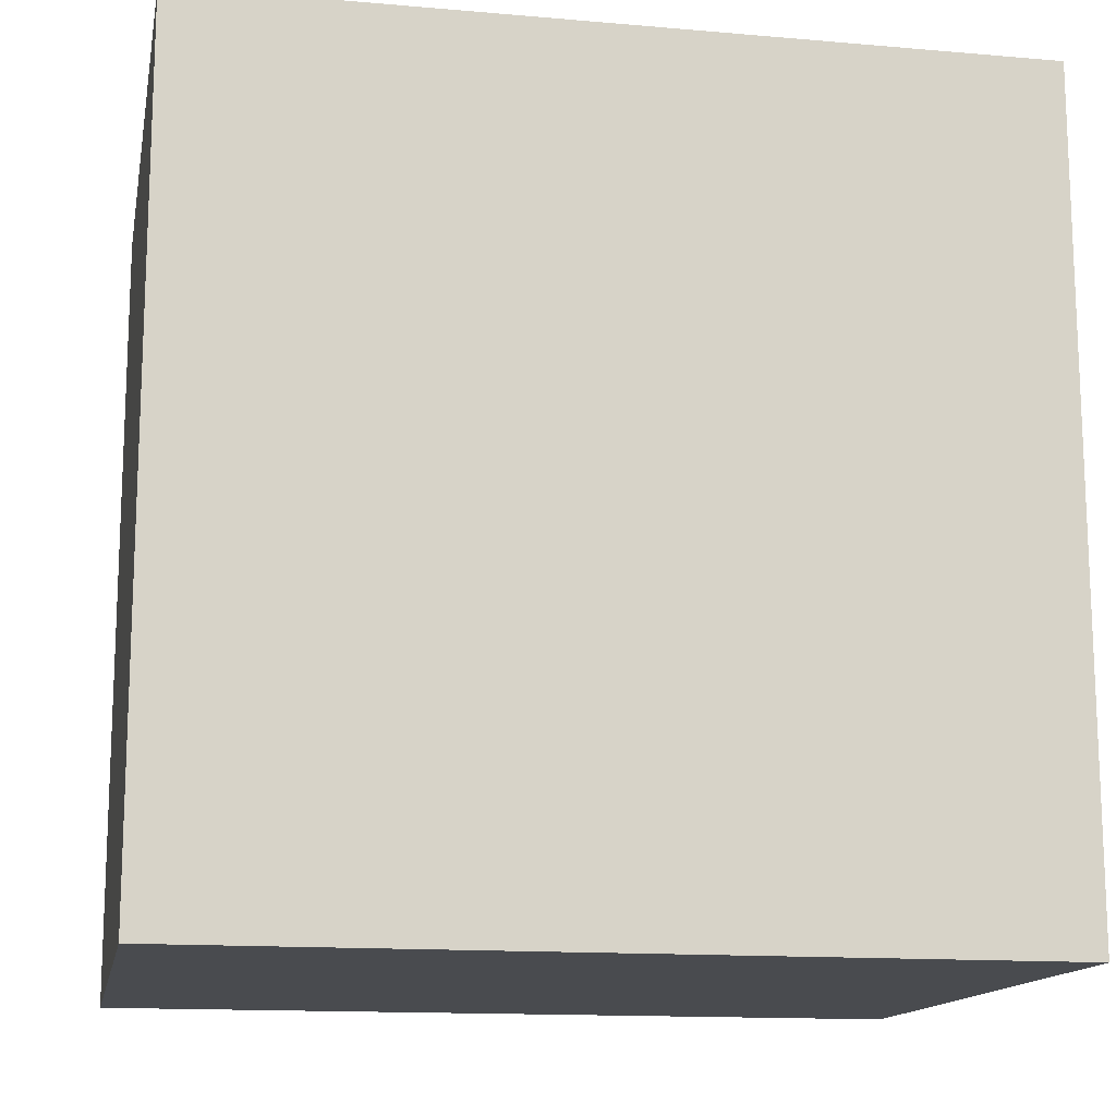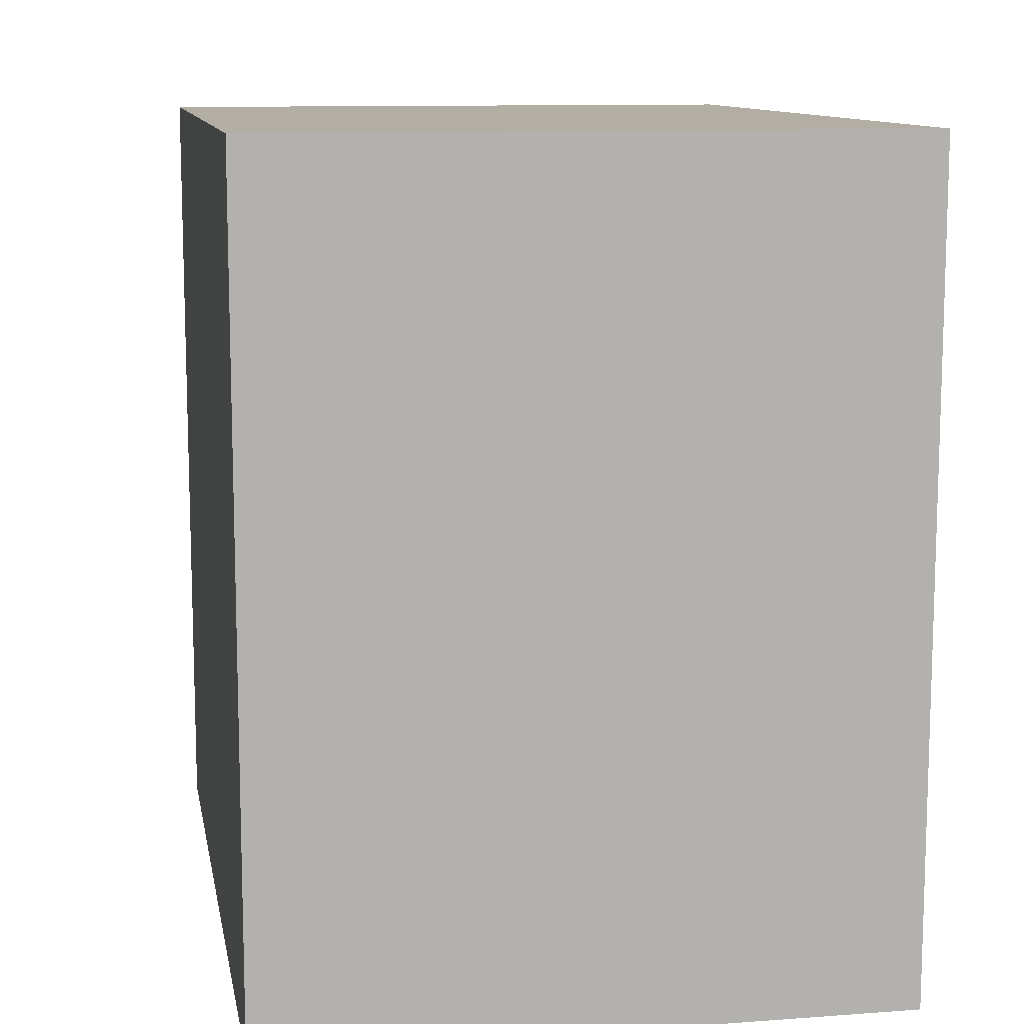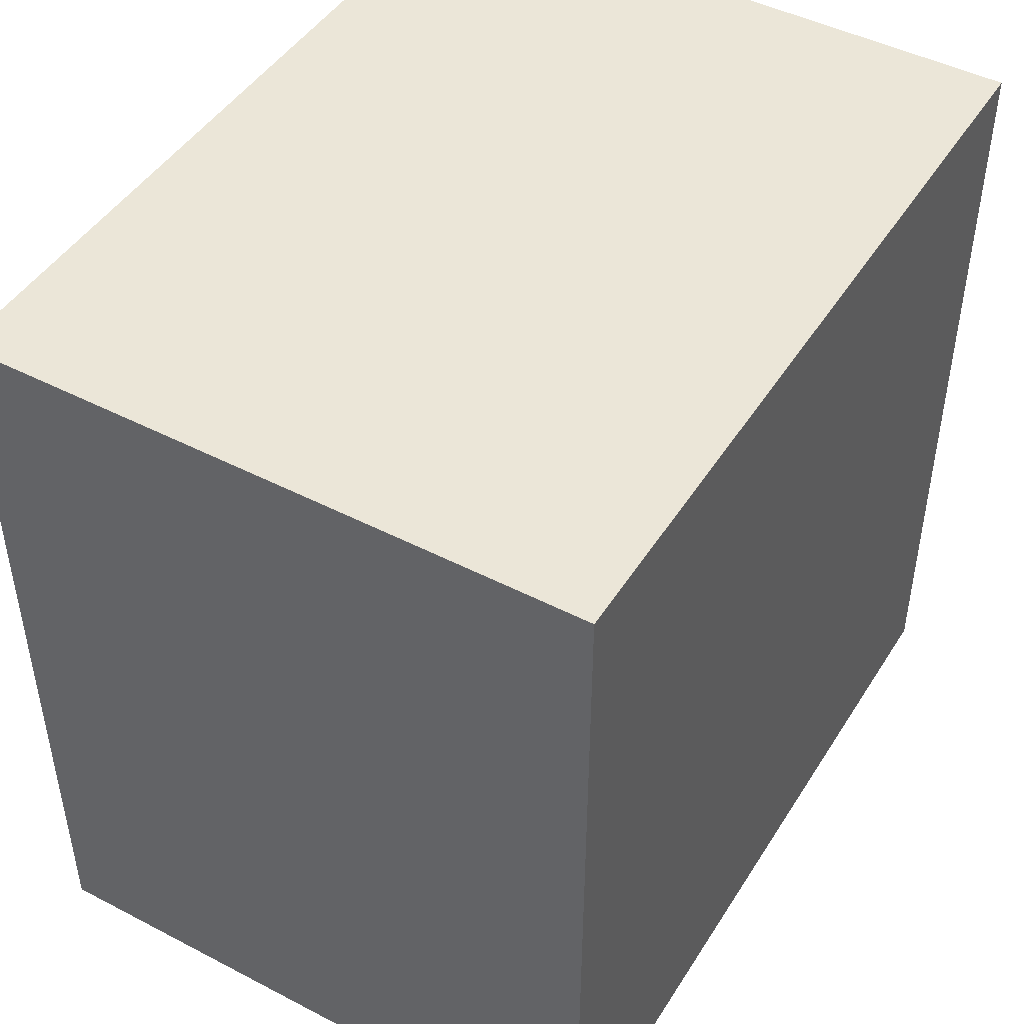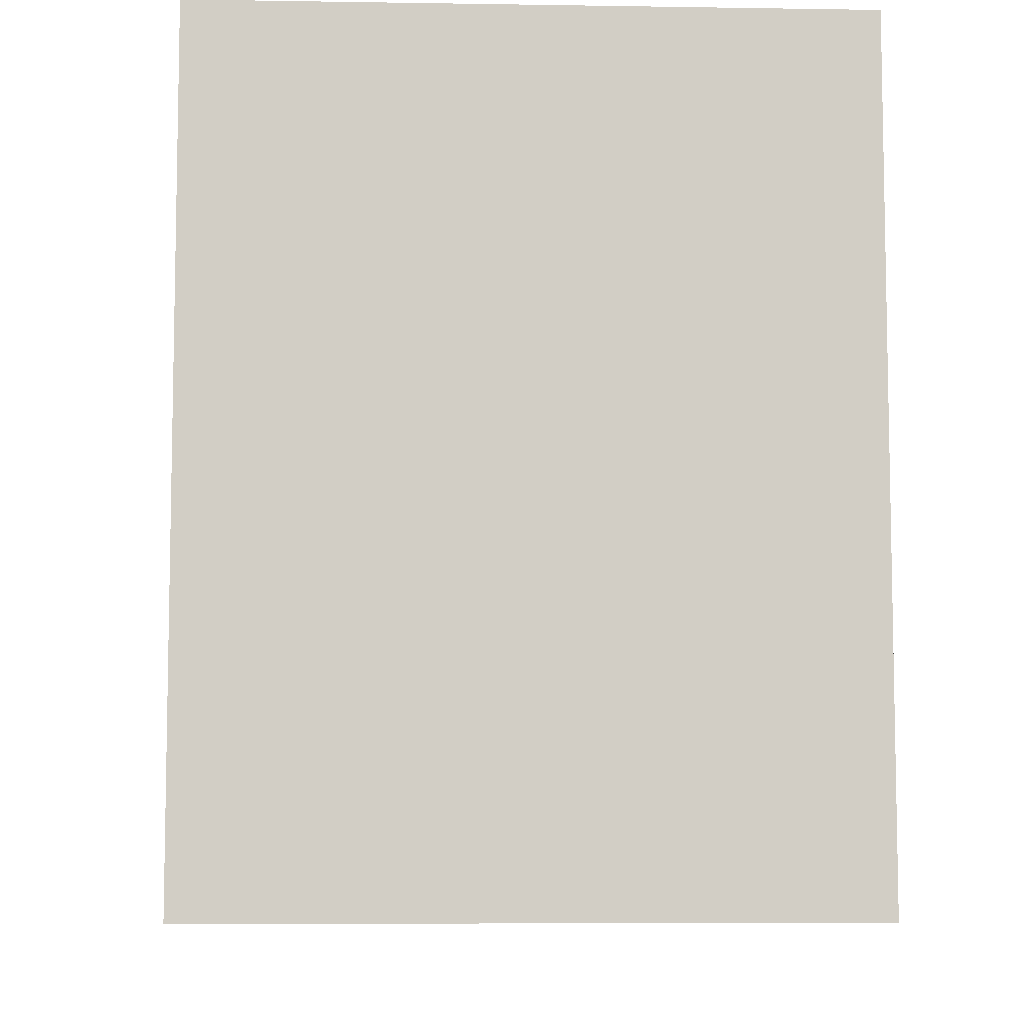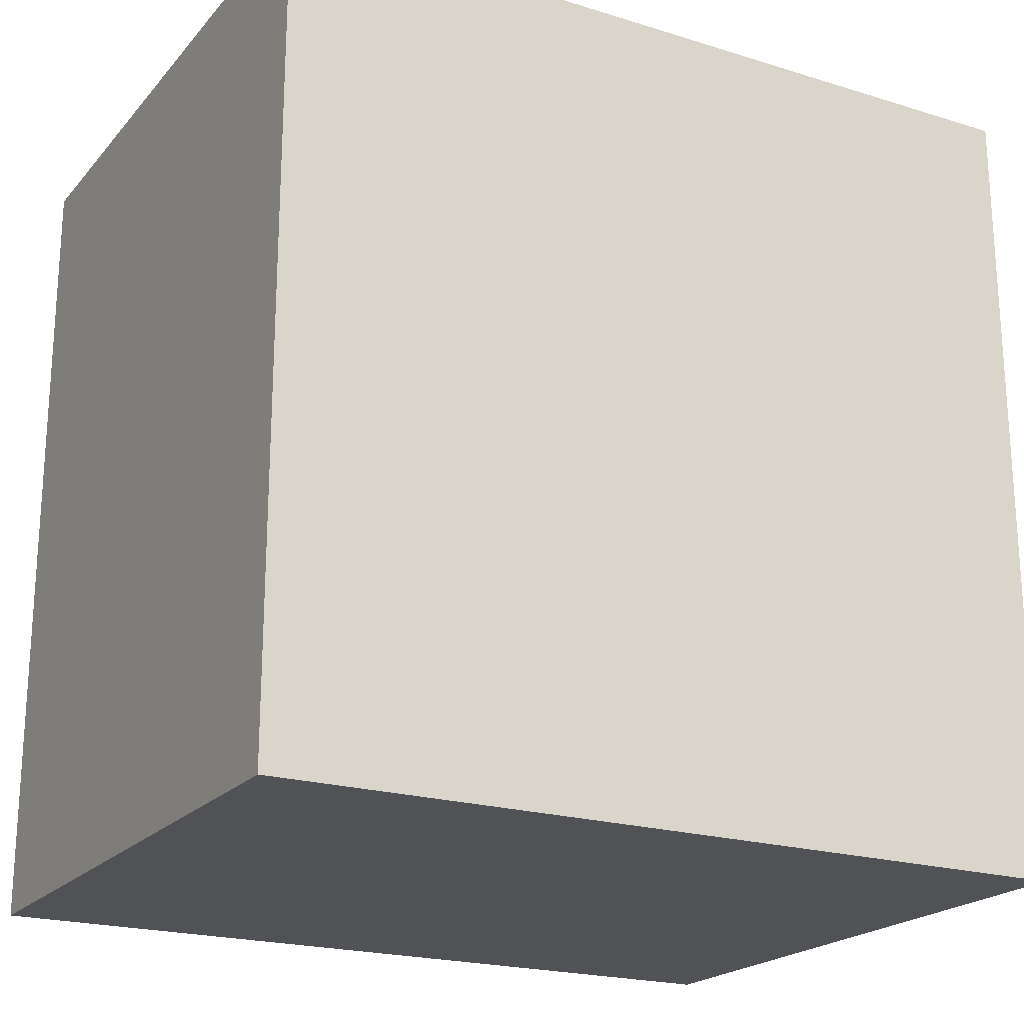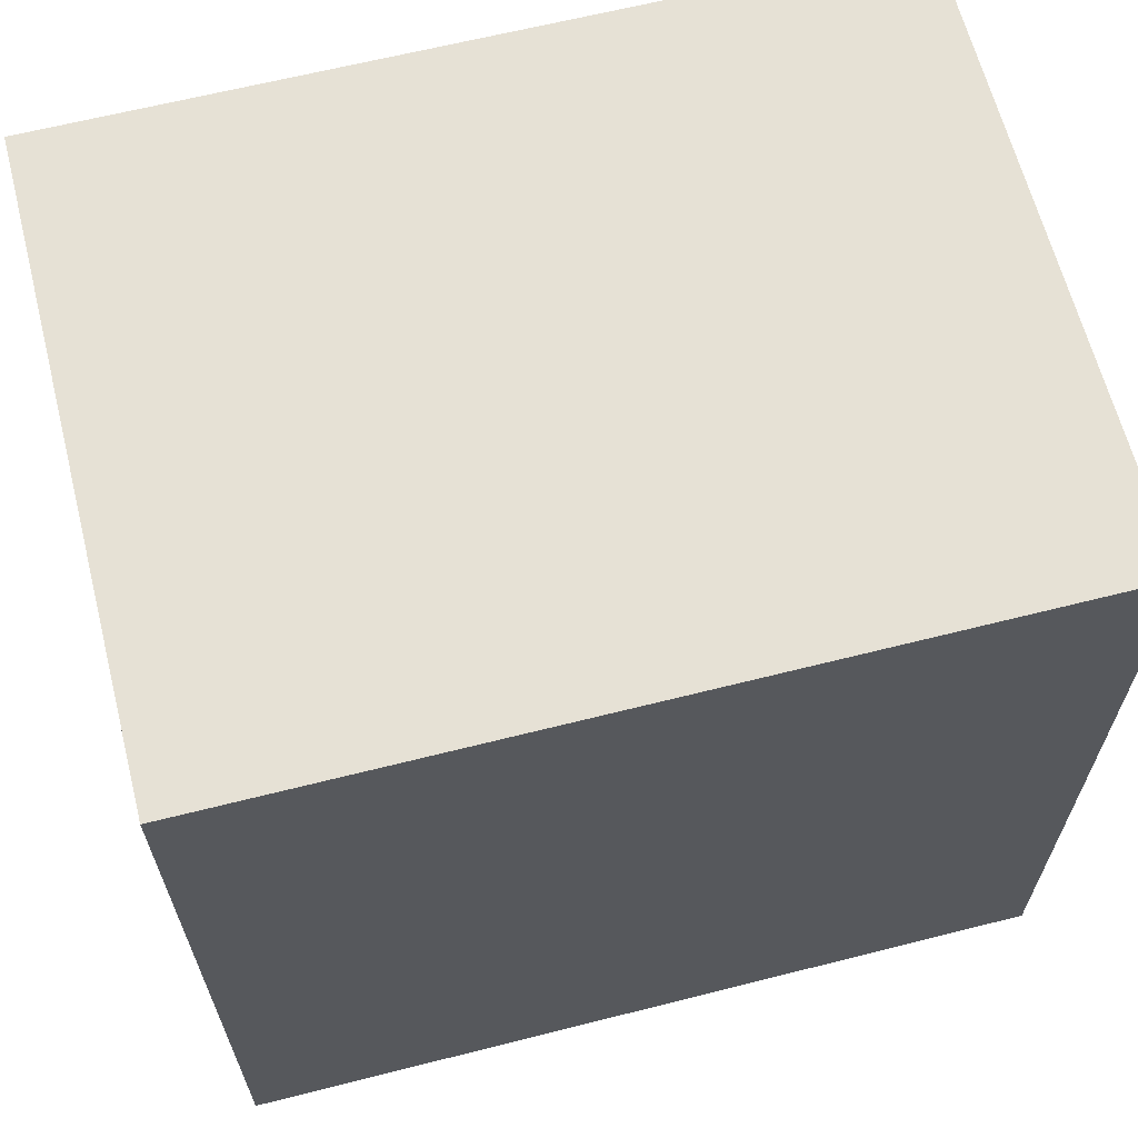
<metadata>
{"format":"obj","ext":"obj","renderer":"f3d","projection":"perspective","resolution":1024,"background":"white","views":[{"elev":-14.2,"azim":79.2,"up":"+Z"},{"elev":11.0,"azim":-10.3,"up":"+Y"},{"elev":46.3,"azim":-149.4,"up":"+Y"},{"elev":-7.3,"azim":177.4,"up":"+Z"},{"elev":-21.1,"azim":-118.9,"up":"+Y"},{"elev":64.3,"azim":75.7,"up":"+Y"}]}
</metadata>
<code>
g core_col_01
v -0.07447 -0.2994 -0.2998
v 0.3944 -0.2994 -0.2998
v 0.3944 0.308 -0.2998
v -0.07447 0.308 -0.2998
v -0.07447 -0.2994 0.306
v -0.07447 0.308 0.306
v 0.3944 0.308 0.306
v 0.3944 -0.2994 0.306
v -0.07447 -0.2994 -0.2998
v -0.07447 -0.2994 0.306
v 0.3944 -0.2994 0.306
v 0.3944 -0.2994 -0.2998
v 0.3944 -0.2994 -0.2998
v 0.3944 -0.2994 0.306
v 0.3944 0.308 0.306
v 0.3944 0.308 -0.2998
v 0.3944 0.308 -0.2998
v 0.3944 0.308 0.306
v -0.07447 0.308 0.306
v -0.07447 0.308 -0.2998
v -0.07447 0.308 -0.2998
v -0.07447 0.308 0.306
v -0.07447 -0.2994 0.306
v -0.07447 -0.2994 -0.2998
g core_col_01_0
f 3 2 1
f 4 3 1
f 7 6 5
f 8 7 5
f 11 10 9
f 12 11 9
f 15 14 13
f 16 15 13
f 19 18 17
f 20 19 17
f 23 22 21
f 24 23 21

</code>
